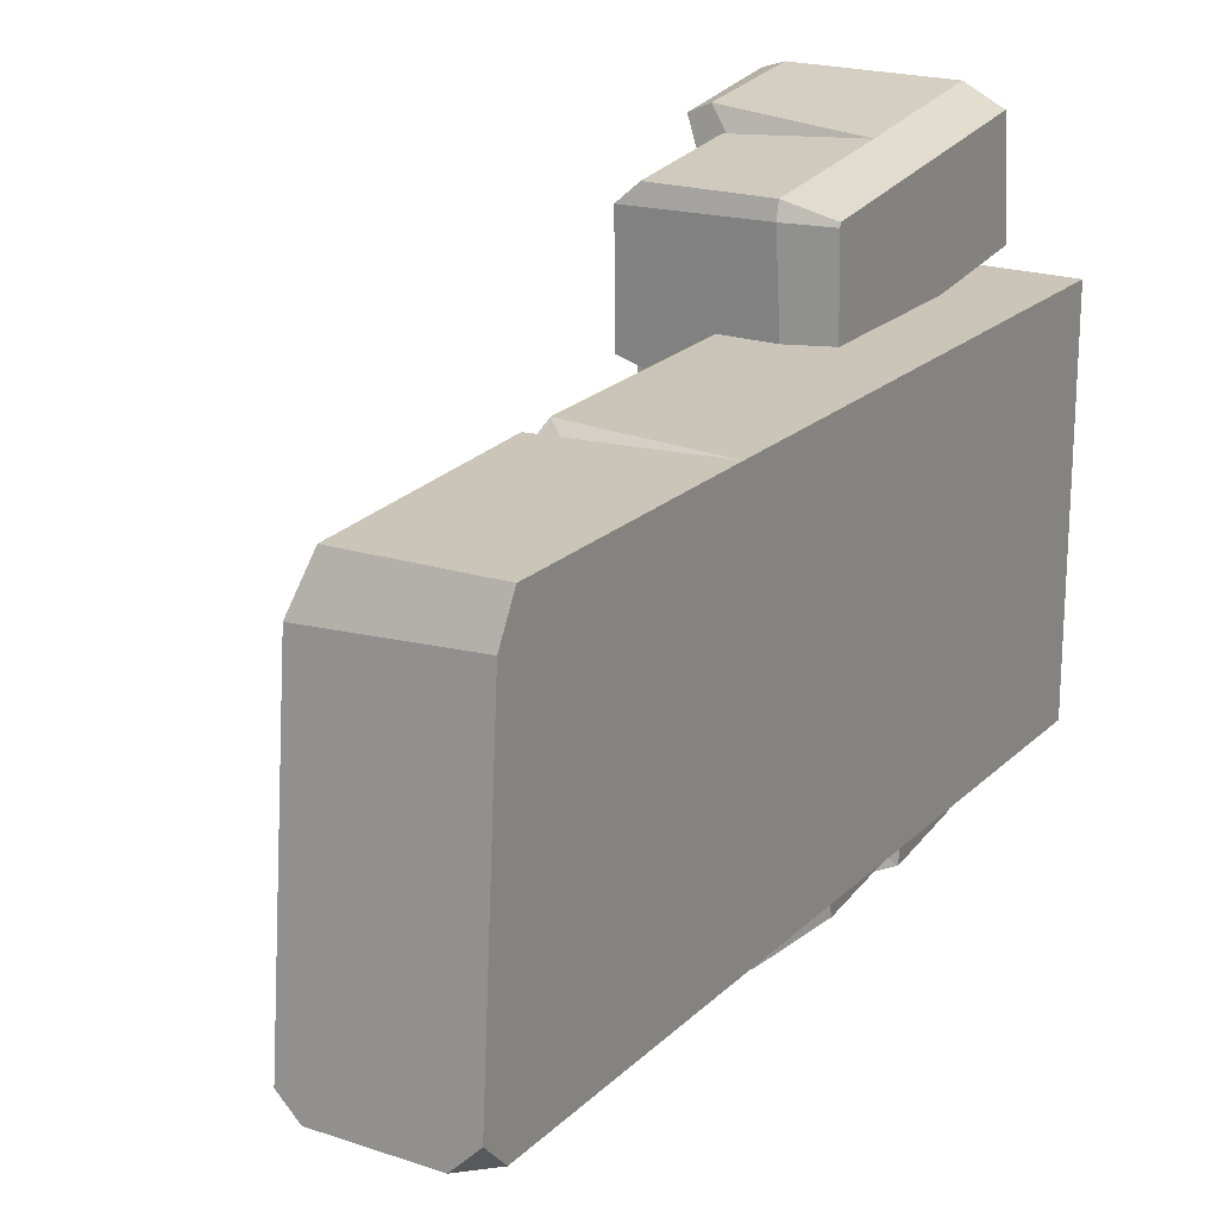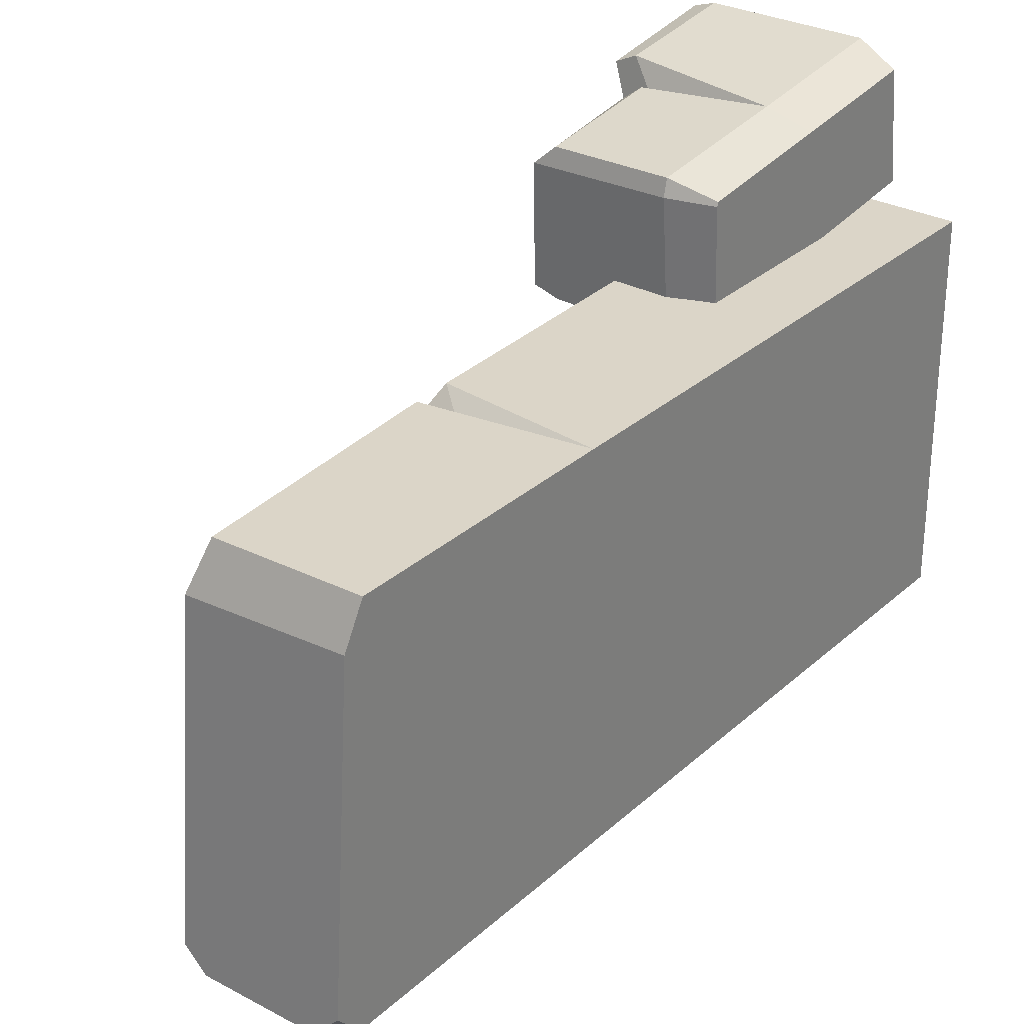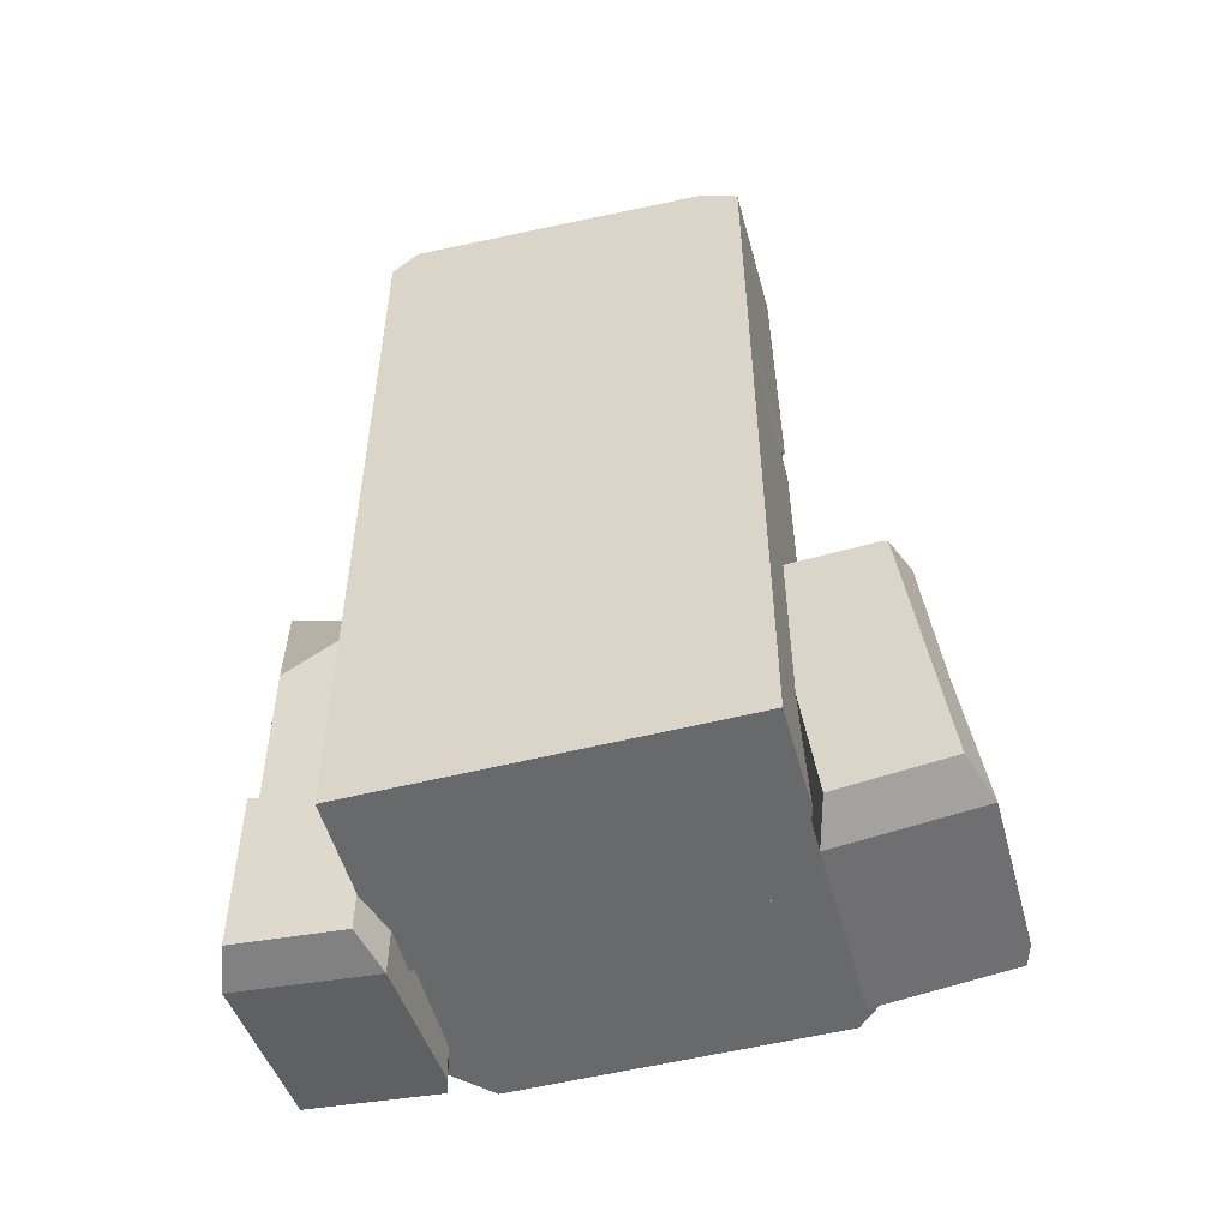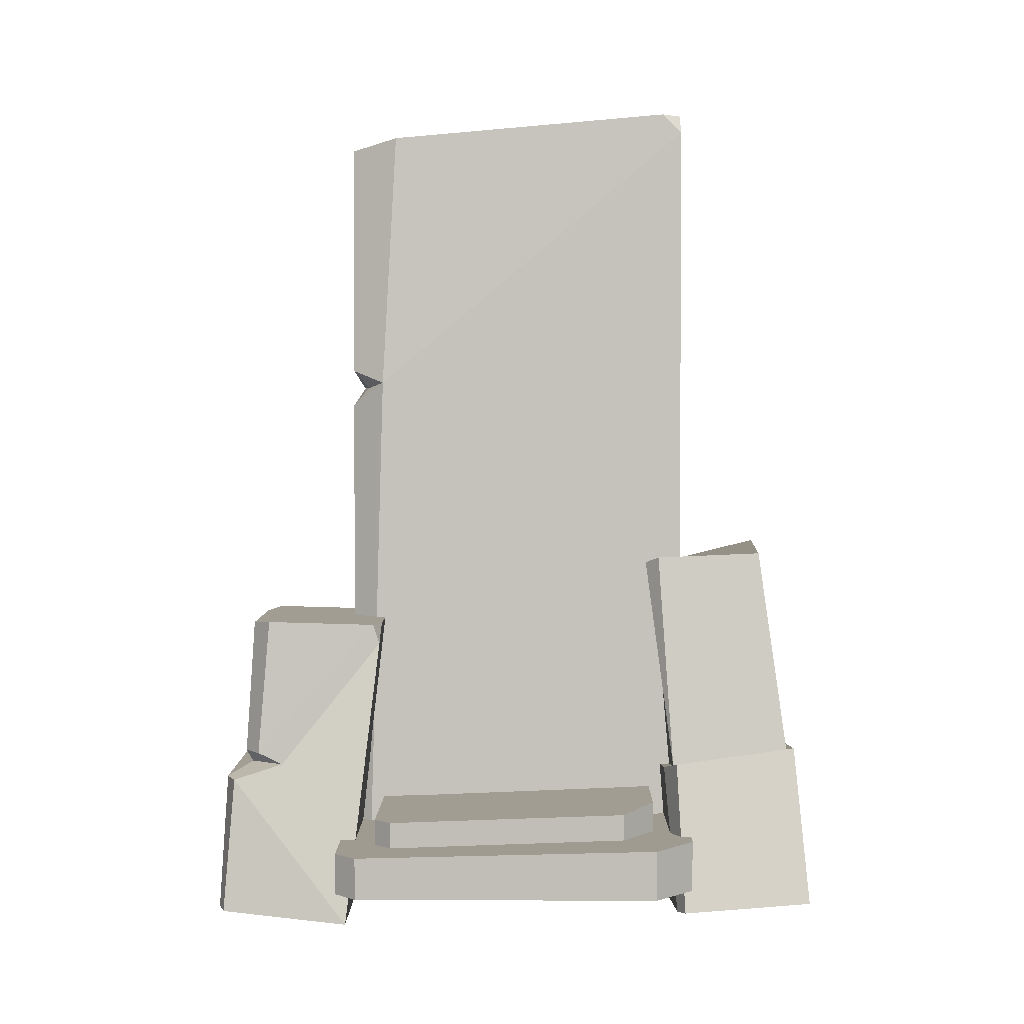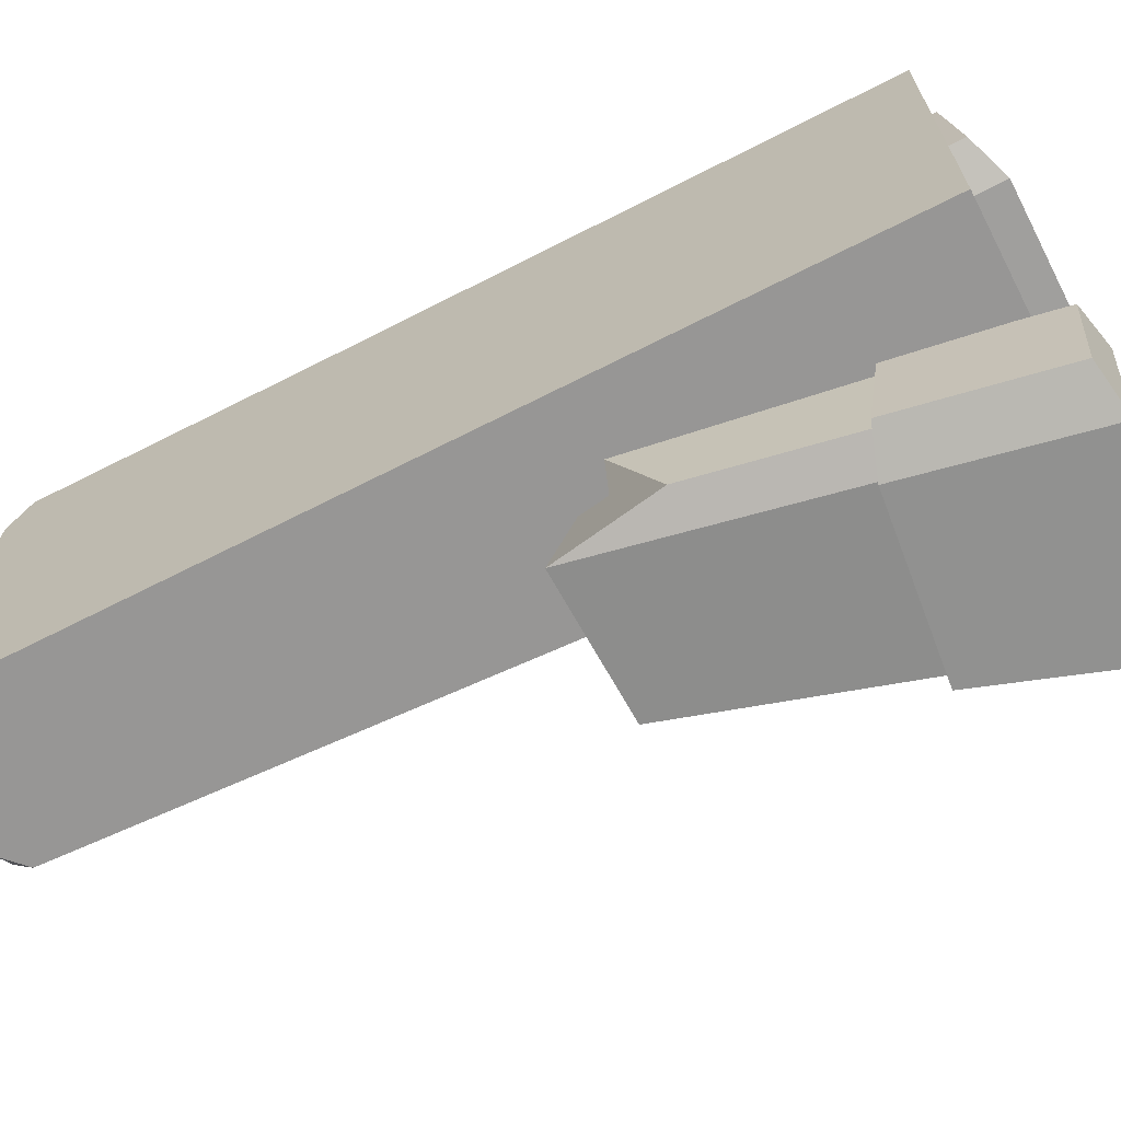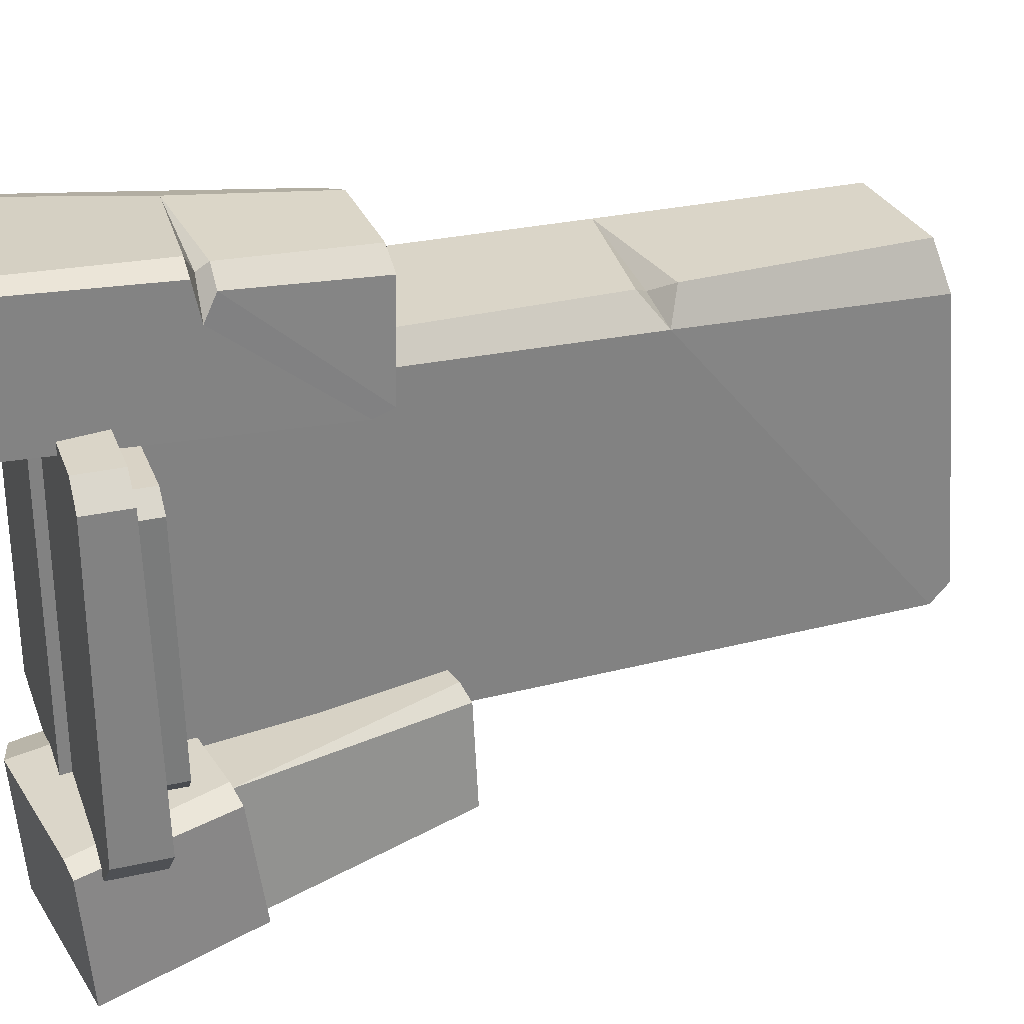
<metadata>
{"format":"obj","ext":"obj","renderer":"f3d","projection":"perspective","resolution":1024,"background":"white","views":[{"elev":20.4,"azim":-148.5,"up":"+Z"},{"elev":29.6,"azim":-142.1,"up":"+Z"},{"elev":-52.6,"azim":-74.8,"up":"+Y"},{"elev":4.2,"azim":90.6,"up":"+Y"},{"elev":-67.9,"azim":-62.7,"up":"+Z"},{"elev":29.1,"azim":71.6,"up":"+Z"}]}
</metadata>
<code>
o throne01_Cube.005
v 0.7723 0.2265 -1.701
v 0.7808 0.1701 -0.983
v 0.6655 0.1496 -0.9448
v -0.5598 2.219 -1.488
v 0.4142 0.9525 -0.8786
v 0.5052 1.084 -1.634
v -0.5499 0.8255 -0.9576
v -0.5626 0.9083 -1.551
v -0.3508 0.9862 -1.631
v -0.433 0.1188 -1.614
v -0.189 0.08121 -1.701
v -0.426 0.07193 -1.018
v -0.179 0.0219 -0.9448
v -0.3117 0.8396 -0.8788
v 0.5248 0.9879 -0.9463
v -0.5121 0.9143 -1.519
v -0.5036 0.836 -0.9937
v 0.1793 2.204 -1.454
v 0.462 1.068 -1.596
v 0.1744 2.177 -0.8547
v 0.09207 2.141 -0.7827
v -0.3388 0.9836 -1.573
v 0.3949 0.9506 -0.935
v -0.6898 1.982 -0.8509
v -0.6373 1.68 -1.459
v -0.5012 2.061 -0.8291
v -0.3032 0.8458 -0.9375
v 0.04534 0.2423 -1
v -1 0.2423 -1
v -1.019 4.62 1
v -1 0.2423 1
v -0.2787 4.643 1
v -0.1814 4.712 0.7377
v 0.04534 0.2423 0.8987
v -0.05605 0.2423 1
v -0.172 4.742 -1
v -0.2882 4.852 -1
v -0.1773 4.852 -0.8891
v -1.019 4.71 -1
v -1.019 4.852 -0.858
v -0.8771 4.852 -1
v -1.019 4.732 0.7982
v 0.7739 0.3017 -1.022
v 0.9906 0.3017 -0.8052
v 0.9906 0.5835 -0.8052
v 0.7739 0.5891 -1.022
v 0.9906 0.3017 0.9103
v 0.8681 0.3017 1.033
v 0.8681 0.5362 1.033
v 0.9906 0.5393 0.9103
v -0.009433 0.3017 -0.8803
v 0.1321 0.3017 -1.022
v 0.1321 0.5891 -1.022
v -0.009433 0.5855 -0.8803
v 0.08936 0.3017 1.033
v -0.009433 0.3017 0.934
v -0.009433 0.5387 0.934
v 0.08936 0.5362 1.033
v 0.4888 0.4787 -0.8096
v 0.7025 0.5023 -0.6317
v 0.7025 0.7278 -0.6317
v 0.4888 0.7561 -0.8096
v 0.7663 0.5023 0.724
v 0.6703 0.5023 0.82
v 0.6703 0.6899 0.82
v 0.7663 0.6925 0.724
v -0.1021 0.4787 -0.6906
v -0.01463 0.4787 -0.8096
v -0.01463 0.7561 -0.8096
v -0.1021 0.7526 -0.6906
v -0.004449 0.5023 0.8102
v -0.08195 0.5023 0.7327
v -0.08195 0.692 0.7327
v -0.004449 0.6899 0.8102
v 0.6098 0.04924 1.003
v 0.2357 1.792 1.569
v 0.3481 1.807 1.468
v 0.6098 0.1298 1.718
v 0.4928 0.1341 1.756
v 0.3589 1.681 0.8117
v 0.2248 1.786 0.807
v 0.3527 1.791 0.8488
v -0.4094 1.793 0.7987
v 0.3 1.029 1.616
v 0.3016 0.9633 1.577
v 0.4285 0.8975 1.709
v 0.5444 0.8975 1.655
v 0.4164 0.9641 1.39
v 0.4135 1.031 1.53
v -0.5981 0.138 1.073
v -0.3624 0.04924 1.003
v -0.6179 1.727 1.496
v -0.3794 1.786 1.57
v -0.5981 0.2049 1.667
v -0.3614 0.1341 1.756
v -0.618 1.708 0.8965
v -0.6182 1.713 0.9004
v -0.6191 1.736 1.475
v -0.3848 1.814 1.484
v -0.608 0.9536 1.583
v -0.3652 0.9619 1.654
v -1.01 3.177 1
v -0.07003 3.223 0.8168
v -0.3002 3.189 0.9178
v -0.1755 3.294 1
v -0.1634 3.083 1
f 11 9 6 1
f 13 14 7 12
f 11 1 2 3 13
f 5 15 23
f 8 7 17 16
f 9 8 16 22
f 7 14 27 17
f 3 5 14 13
f 5 3 2 15
f 6 15 2 1
f 15 6 19 23
f 11 13 12 10
f 10 8 9 11
f 6 9 22 19
f 14 5 23 27
f 12 7 8 10
f 16 17 24 25
f 19 22 4 18
f 18 20 23 19
f 18 4 26 20
f 20 26 21
f 22 16 25 4
f 27 26 24 17
f 26 4 25 24
f 23 21 26 27
f 21 23 20
f 29 28 34 35 31
f 38 37 41 40 42 33
f 106 35 34 103
f 32 105 103 33
f 35 106 102 31
f 36 37 38
f 105 102 104
f 39 40 41
f 29 39 41 37 36 28
f 33 42 30 32
f 52 53 46 43
f 45 46 53 54 57 58 49 50
f 45 44 43 46
f 44 45 50 47
f 49 48 47 50
f 51 52 43 44 47 48 55 56
f 53 52 51 54
f 56 57 54 51
f 55 58 57 56
f 48 49 58 55
f 68 69 62 59
f 61 62 69 70 73 74 65 66
f 61 60 59 62
f 60 61 66 63
f 65 64 63 66
f 67 68 59 60 63 64 71 72
f 69 68 67 70
f 72 73 70 67
f 71 74 73 72
f 64 65 74 71
f 91 83 81 80 75
f 86 85 101
f 79 86 101 95
f 86 79 78 87
f 91 75 78 79 95
f 80 81 82
f 82 77 89
f 82 81 83 99 77
f 77 99 93 76
f 84 76 93 101
f 76 84 89 77
f 84 85 88 89
f 85 86 87 88
f 85 84 101
f 75 80 88 87
f 80 82 89 88
f 78 75 87
f 91 95 94 90
f 96 97 83
f 90 96 83 91
f 99 83 97 98
f 93 99 98 92
f 95 101 100 94
f 101 93 92 100
f 94 100 92 98 97 96 90
f 36 38 33 103
f 105 32 30 102
f 104 103 105
f 104 102 106
f 102 30 42 40 39 29
f 106 103 104
f 31 102 29
f 28 36 103 34

</code>
